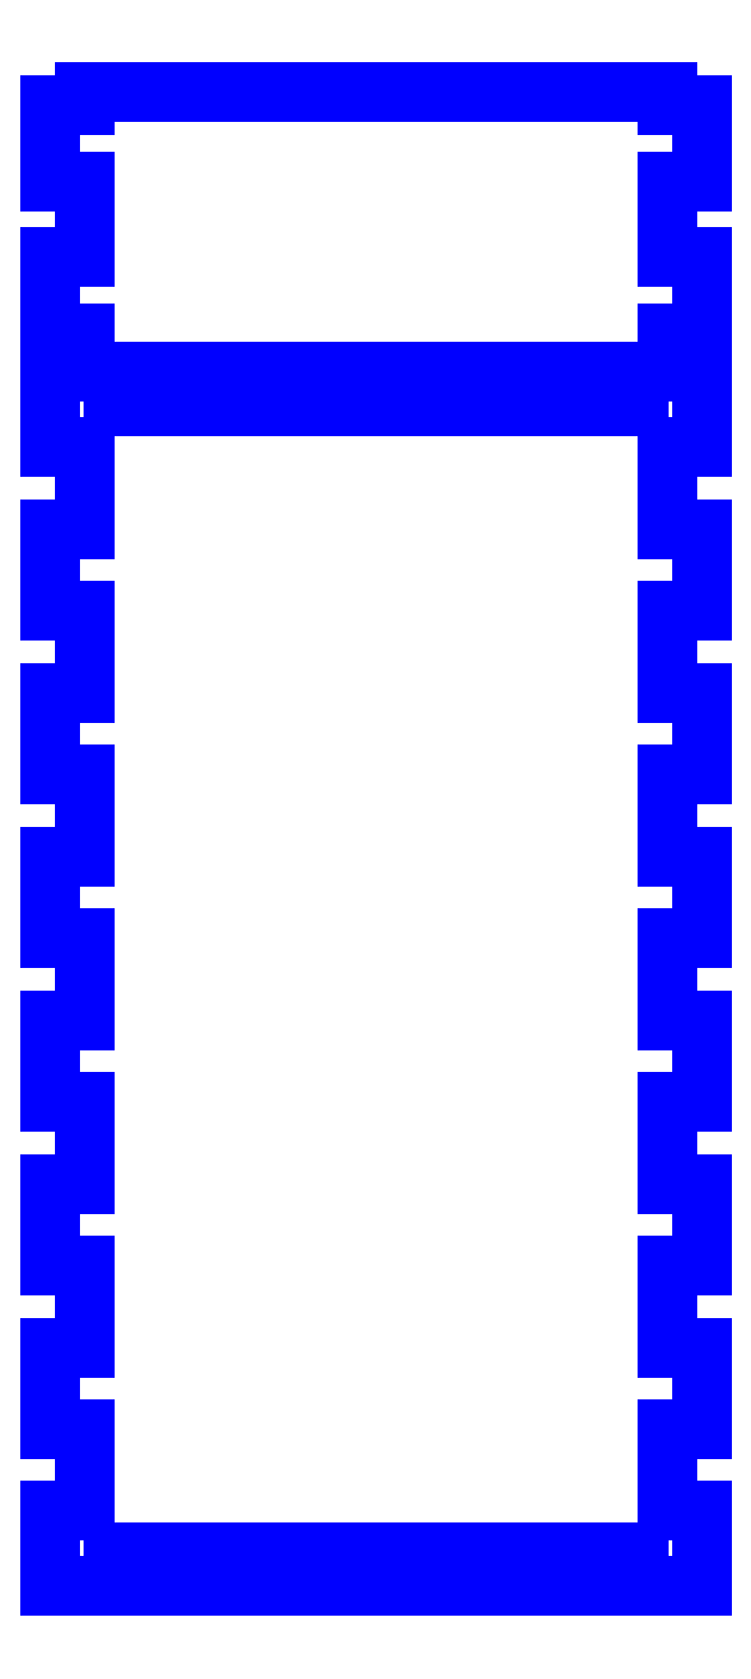
<metadata>
{"format":"dxf","ext":"dxf","renderer":"ezdxf+matplotlib","layout":"modelspace","background":"white","min_lineweight":24,"dpi":150}
</metadata>
<code>
0
SECTION
2
ENTITIES
0
LINE
8
Layer_1
10
117.9
20
271
30
0
11
117.9
21
268.7
31
0
0
LINE
8
Layer_1
10
117.9
20
268.7
30
0
11
123.9
21
268.7
31
0
0
LINE
8
Layer_1
10
123.9
20
268.7
30
0
11
123.9
21
255.4
31
0
0
LINE
8
Layer_1
10
123.9
20
255.4
30
0
11
117.9
21
255.4
31
0
0
LINE
8
Layer_1
10
117.9
20
255.4
30
0
11
117.9
21
242.1
31
0
0
LINE
8
Layer_1
10
117.9
20
242.1
30
0
11
123.9
21
242.1
31
0
0
LINE
8
Layer_1
10
123.9
20
242.1
30
0
11
123.9
21
228.7
31
0
0
LINE
8
Layer_1
10
123.9
20
228.7
30
0
11
117.9
21
228.7
31
0
0
LINE
8
Layer_1
10
117.9
20
228.7
30
0
11
117.9
21
222.1
31
0
0
LINE
8
Layer_1
10
117.9
20
222.1
30
0
11
112.8
21
222.1
31
0
0
LINE
8
Layer_1
10
112.8
20
222.1
30
0
11
112.8
21
216.1
31
0
0
LINE
8
Layer_1
10
112.8
20
216.1
30
0
11
102.6
21
216.1
31
0
0
LINE
8
Layer_1
10
102.6
20
216.1
30
0
11
102.6
21
222.1
31
0
0
LINE
8
Layer_1
10
102.6
20
222.1
30
0
11
92.4
21
222.1
31
0
0
LINE
8
Layer_1
10
92.4
20
222.1
30
0
11
92.4
21
216.1
31
0
0
LINE
8
Layer_1
10
92.4
20
216.1
30
0
11
82.22
21
216.1
31
0
0
LINE
8
Layer_1
10
82.22
20
216.1
30
0
11
82.22
21
222.1
31
0
0
LINE
8
Layer_1
10
82.22
20
222.1
30
0
11
72.04
21
222.1
31
0
0
LINE
8
Layer_1
10
72.04
20
222.1
30
0
11
72.04
21
216.1
31
0
0
LINE
8
Layer_1
10
72.04
20
216.1
30
0
11
61.86
21
216.1
31
0
0
LINE
8
Layer_1
10
61.86
20
216.1
30
0
11
61.86
21
222.1
31
0
0
LINE
8
Layer_1
10
61.86
20
222.1
30
0
11
51.68
21
222.1
31
0
0
LINE
8
Layer_1
10
51.68
20
222.1
30
0
11
51.68
21
216.1
31
0
0
LINE
8
Layer_1
10
51.68
20
216.1
30
0
11
41.5
21
216.1
31
0
0
LINE
8
Layer_1
10
41.5
20
216.1
30
0
11
41.5
21
222.1
31
0
0
LINE
8
Layer_1
10
41.5
20
222.1
30
0
11
31.32
21
222.1
31
0
0
LINE
8
Layer_1
10
31.32
20
222.1
30
0
11
31.32
21
216.1
31
0
0
LINE
8
Layer_1
10
31.32
20
216.1
30
0
11
21.14
21
216.1
31
0
0
LINE
8
Layer_1
10
21.14
20
216.1
30
0
11
21.14
21
222.1
31
0
0
LINE
8
Layer_1
10
21.14
20
222.1
30
0
11
16.05
21
222.1
31
0
0
LINE
8
Layer_1
10
10.05
20
216.1
30
0
11
10.05
21
222.1
31
0
0
LINE
8
Layer_1
10
10.05
20
222.1
30
0
11
16.05
21
222.1
31
0
0
LINE
8
Layer_1
10
123.9
20
222.1
30
0
11
123.9
21
208.9
31
0
0
LINE
8
Layer_1
10
123.9
20
208.9
30
0
11
117.9
21
208.9
31
0
0
LINE
8
Layer_1
10
117.9
20
208.9
30
0
11
117.9
21
194.6
31
0
0
LINE
8
Layer_1
10
117.9
20
194.6
30
0
11
123.9
21
194.6
31
0
0
LINE
8
Layer_1
10
123.9
20
194.6
30
0
11
123.9
21
180.3
31
0
0
LINE
8
Layer_1
10
123.9
20
180.3
30
0
11
117.9
21
180.3
31
0
0
LINE
8
Layer_1
10
117.9
20
180.3
30
0
11
117.9
21
166.1
31
0
0
LINE
8
Layer_1
10
117.9
20
166.1
30
0
11
123.9
21
166.1
31
0
0
LINE
8
Layer_1
10
123.9
20
166.1
30
0
11
123.9
21
151.8
31
0
0
LINE
8
Layer_1
10
123.9
20
151.8
30
0
11
117.9
21
151.8
31
0
0
LINE
8
Layer_1
10
117.9
20
151.8
30
0
11
117.9
21
137.5
31
0
0
LINE
8
Layer_1
10
117.9
20
137.5
30
0
11
123.9
21
137.5
31
0
0
LINE
8
Layer_1
10
123.9
20
137.5
30
0
11
123.9
21
123.2
31
0
0
LINE
8
Layer_1
10
123.9
20
123.2
30
0
11
117.9
21
123.2
31
0
0
LINE
8
Layer_1
10
117.9
20
123.2
30
0
11
117.9
21
108.9
31
0
0
LINE
8
Layer_1
10
117.9
20
108.9
30
0
11
123.9
21
108.9
31
0
0
LINE
8
Layer_1
10
123.9
20
108.9
30
0
11
123.9
21
94.62
31
0
0
LINE
8
Layer_1
10
123.9
20
94.62
30
0
11
117.9
21
94.62
31
0
0
LINE
8
Layer_1
10
117.9
20
94.62
30
0
11
117.9
21
80.34
31
0
0
LINE
8
Layer_1
10
117.9
20
80.34
30
0
11
123.9
21
80.34
31
0
0
LINE
8
Layer_1
10
123.9
20
80.34
30
0
11
123.9
21
66.05
31
0
0
LINE
8
Layer_1
10
123.9
20
66.05
30
0
11
117.9
21
66.05
31
0
0
LINE
8
Layer_1
10
117.9
20
66.05
30
0
11
117.9
21
51.76
31
0
0
LINE
8
Layer_1
10
117.9
20
51.76
30
0
11
123.9
21
51.76
31
0
0
LINE
8
Layer_1
10
123.9
20
51.76
30
0
11
123.9
21
37.48
31
0
0
LINE
8
Layer_1
10
123.9
20
37.48
30
0
11
117.9
21
37.48
31
0
0
LINE
8
Layer_1
10
117.9
20
37.48
30
0
11
117.9
21
23.19
31
0
0
LINE
8
Layer_1
10
117.9
20
23.19
30
0
11
123.9
21
23.19
31
0
0
LINE
8
Layer_1
10
123.9
20
23.19
30
0
11
123.9
21
10.05
31
0
0
LINE
8
Layer_1
10
123.9
20
10.05
30
0
11
112.8
21
10.05
31
0
0
LINE
8
Layer_1
10
112.8
20
10.05
30
0
11
112.8
21
16.05
31
0
0
LINE
8
Layer_1
10
112.8
20
16.05
30
0
11
102.6
21
16.05
31
0
0
LINE
8
Layer_1
10
102.6
20
16.05
30
0
11
102.6
21
10.05
31
0
0
LINE
8
Layer_1
10
102.6
20
10.05
30
0
11
92.4
21
10.05
31
0
0
LINE
8
Layer_1
10
92.4
20
10.05
30
0
11
92.4
21
16.05
31
0
0
LINE
8
Layer_1
10
92.4
20
16.05
30
0
11
82.22
21
16.05
31
0
0
LINE
8
Layer_1
10
82.22
20
16.05
30
0
11
82.22
21
10.05
31
0
0
LINE
8
Layer_1
10
82.22
20
10.05
30
0
11
72.04
21
10.05
31
0
0
LINE
8
Layer_1
10
72.04
20
10.05
30
0
11
72.04
21
16.05
31
0
0
LINE
8
Layer_1
10
72.04
20
16.05
30
0
11
61.86
21
16.05
31
0
0
LINE
8
Layer_1
10
61.86
20
16.05
30
0
11
61.86
21
10.05
31
0
0
LINE
8
Layer_1
10
61.86
20
10.05
30
0
11
51.68
21
10.05
31
0
0
LINE
8
Layer_1
10
51.68
20
10.05
30
0
11
51.68
21
16.05
31
0
0
LINE
8
Layer_1
10
51.68
20
16.05
30
0
11
41.5
21
16.05
31
0
0
LINE
8
Layer_1
10
41.5
20
16.05
30
0
11
41.5
21
10.05
31
0
0
LINE
8
Layer_1
10
41.5
20
10.05
30
0
11
31.32
21
10.05
31
0
0
LINE
8
Layer_1
10
31.32
20
10.05
30
0
11
31.32
21
16.05
31
0
0
LINE
8
Layer_1
10
31.32
20
16.05
30
0
11
21.14
21
16.05
31
0
0
LINE
8
Layer_1
10
21.14
20
16.05
30
0
11
21.14
21
10.05
31
0
0
LINE
8
Layer_1
10
21.14
20
10.05
30
0
11
10.05
21
10.05
31
0
0
LINE
8
Layer_1
10
10.05
20
10.05
30
0
11
10.05
21
23.19
31
0
0
LINE
8
Layer_1
10
10.05
20
23.19
30
0
11
16.05
21
23.19
31
0
0
LINE
8
Layer_1
10
16.05
20
23.19
30
0
11
16.05
21
37.48
31
0
0
LINE
8
Layer_1
10
16.05
20
37.48
30
0
11
10.05
21
37.48
31
0
0
LINE
8
Layer_1
10
10.05
20
37.48
30
0
11
10.05
21
51.76
31
0
0
LINE
8
Layer_1
10
10.05
20
51.76
30
0
11
16.05
21
51.76
31
0
0
LINE
8
Layer_1
10
16.05
20
51.76
30
0
11
16.05
21
66.05
31
0
0
LINE
8
Layer_1
10
16.05
20
66.05
30
0
11
10.05
21
66.05
31
0
0
LINE
8
Layer_1
10
10.05
20
66.05
30
0
11
10.05
21
80.34
31
0
0
LINE
8
Layer_1
10
10.05
20
80.34
30
0
11
16.05
21
80.34
31
0
0
LINE
8
Layer_1
10
16.05
20
80.34
30
0
11
16.05
21
94.62
31
0
0
LINE
8
Layer_1
10
16.05
20
94.62
30
0
11
10.05
21
94.62
31
0
0
LINE
8
Layer_1
10
10.05
20
94.62
30
0
11
10.05
21
108.9
31
0
0
LINE
8
Layer_1
10
10.05
20
108.9
30
0
11
16.05
21
108.9
31
0
0
LINE
8
Layer_1
10
16.05
20
108.9
30
0
11
16.05
21
123.2
31
0
0
LINE
8
Layer_1
10
16.05
20
123.2
30
0
11
10.05
21
123.2
31
0
0
LINE
8
Layer_1
10
10.05
20
123.2
30
0
11
10.05
21
137.5
31
0
0
LINE
8
Layer_1
10
10.05
20
137.5
30
0
11
16.05
21
137.5
31
0
0
LINE
8
Layer_1
10
16.05
20
137.5
30
0
11
16.05
21
151.8
31
0
0
LINE
8
Layer_1
10
16.05
20
151.8
30
0
11
10.05
21
151.8
31
0
0
LINE
8
Layer_1
10
10.05
20
151.8
30
0
11
10.05
21
166.1
31
0
0
LINE
8
Layer_1
10
10.05
20
166.1
30
0
11
16.05
21
166.1
31
0
0
LINE
8
Layer_1
10
16.05
20
166.1
30
0
11
16.05
21
180.3
31
0
0
LINE
8
Layer_1
10
16.05
20
180.3
30
0
11
10.05
21
180.3
31
0
0
LINE
8
Layer_1
10
10.05
20
180.3
30
0
11
10.05
21
194.6
31
0
0
LINE
8
Layer_1
10
10.05
20
194.6
30
0
11
16.05
21
194.6
31
0
0
LINE
8
Layer_1
10
16.05
20
194.6
30
0
11
16.05
21
208.9
31
0
0
LINE
8
Layer_1
10
16.05
20
208.9
30
0
11
10.05
21
208.9
31
0
0
LINE
8
Layer_1
10
10.05
20
208.9
30
0
11
10.05
21
216.1
31
0
0
LINE
8
Layer_1
10
123.9
20
222.1
30
0
11
117.9
21
222.1
31
0
0
LINE
8
Layer_1
10
16.05
20
222.1
30
0
11
16.05
21
228.7
31
0
0
LINE
8
Layer_1
10
16.05
20
228.7
30
0
11
10.05
21
228.7
31
0
0
LINE
8
Layer_1
10
10.05
20
228.7
30
0
11
10.05
21
242.1
31
0
0
LINE
8
Layer_1
10
10.05
20
242.1
30
0
11
16.05
21
242.1
31
0
0
LINE
8
Layer_1
10
16.05
20
242.1
30
0
11
16.05
21
255.4
31
0
0
LINE
8
Layer_1
10
16.05
20
255.4
30
0
11
10.05
21
255.4
31
0
0
LINE
8
Layer_1
10
10.05
20
255.4
30
0
11
10.05
21
268.7
31
0
0
LINE
8
Layer_1
10
10.05
20
268.7
30
0
11
16.05
21
268.7
31
0
0
LINE
8
Layer_1
10
16.05
20
268.7
30
0
11
16.05
21
271
31
0
0
LINE
8
Layer_1
10
16.05
20
271
30
0
11
117.9
21
271
31
0
0
ENDSEC
0
EOF

</code>
